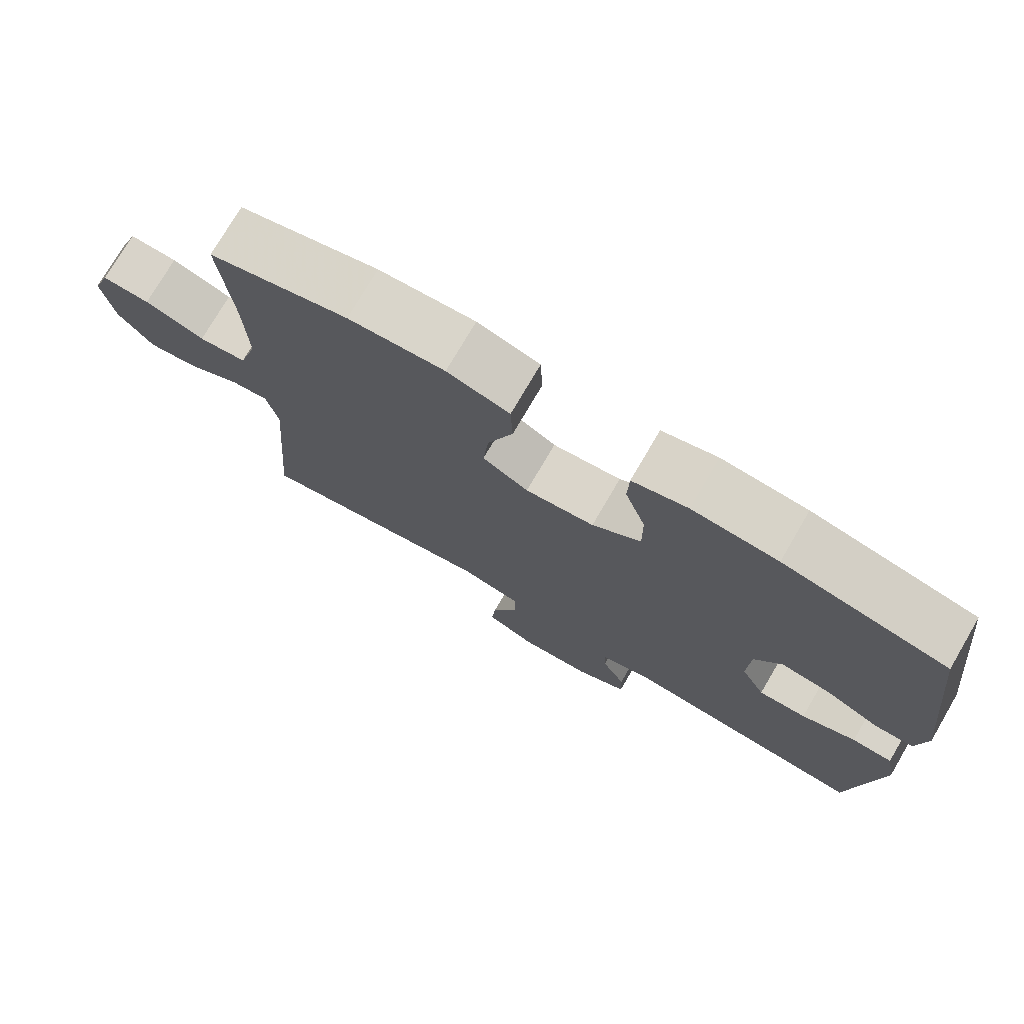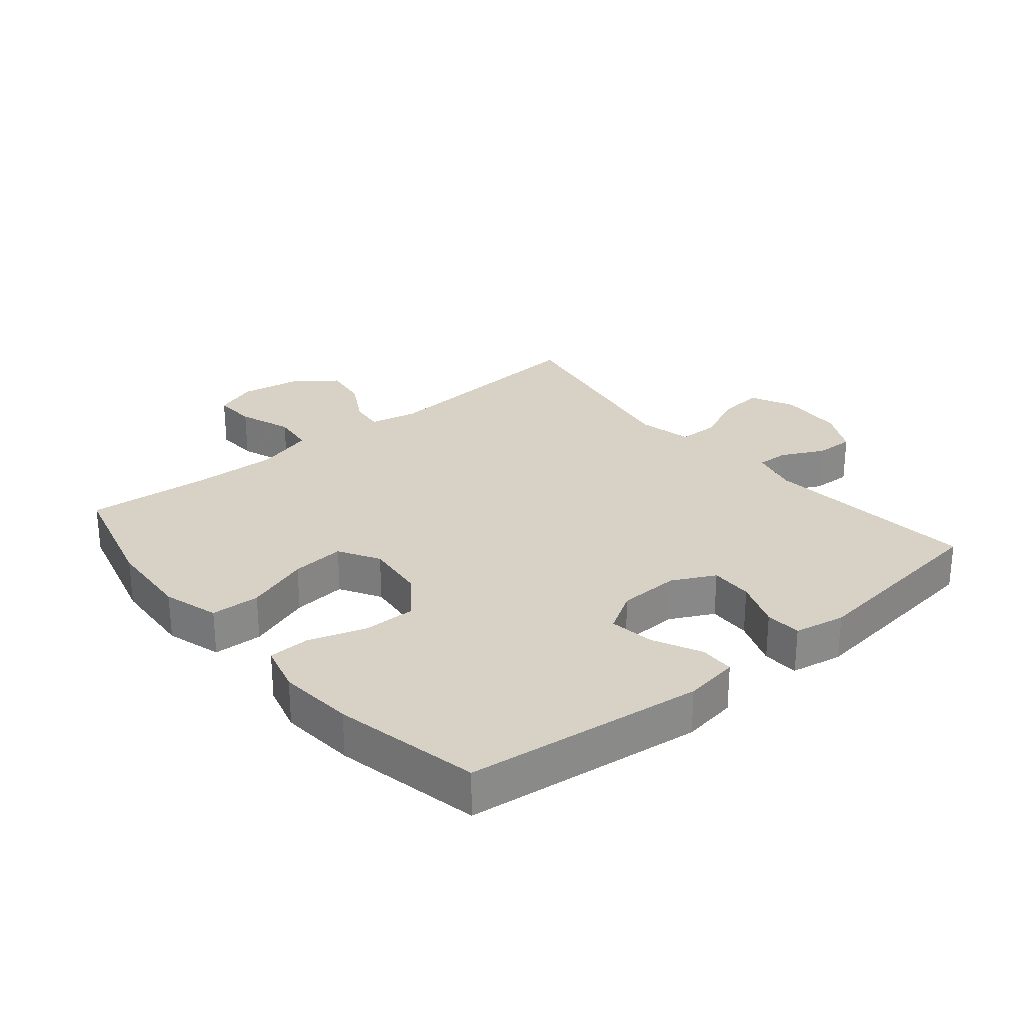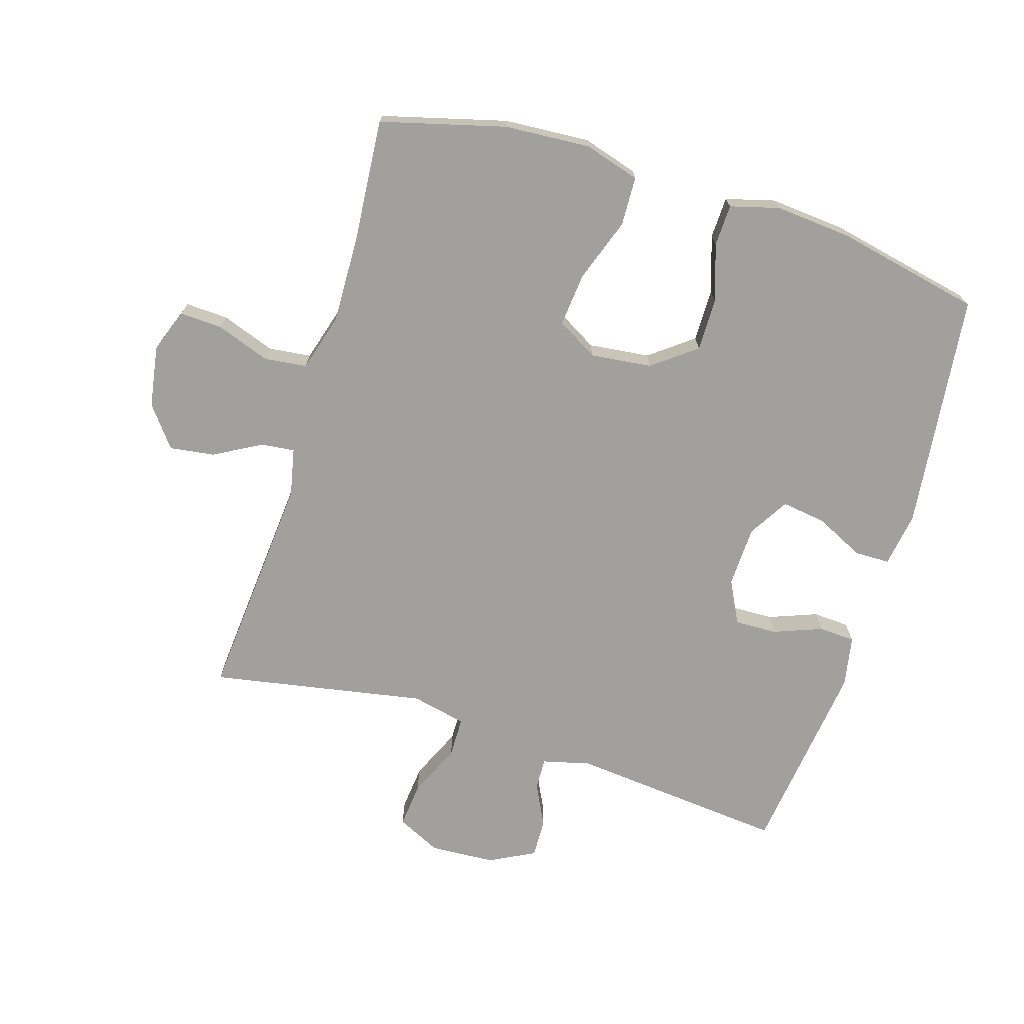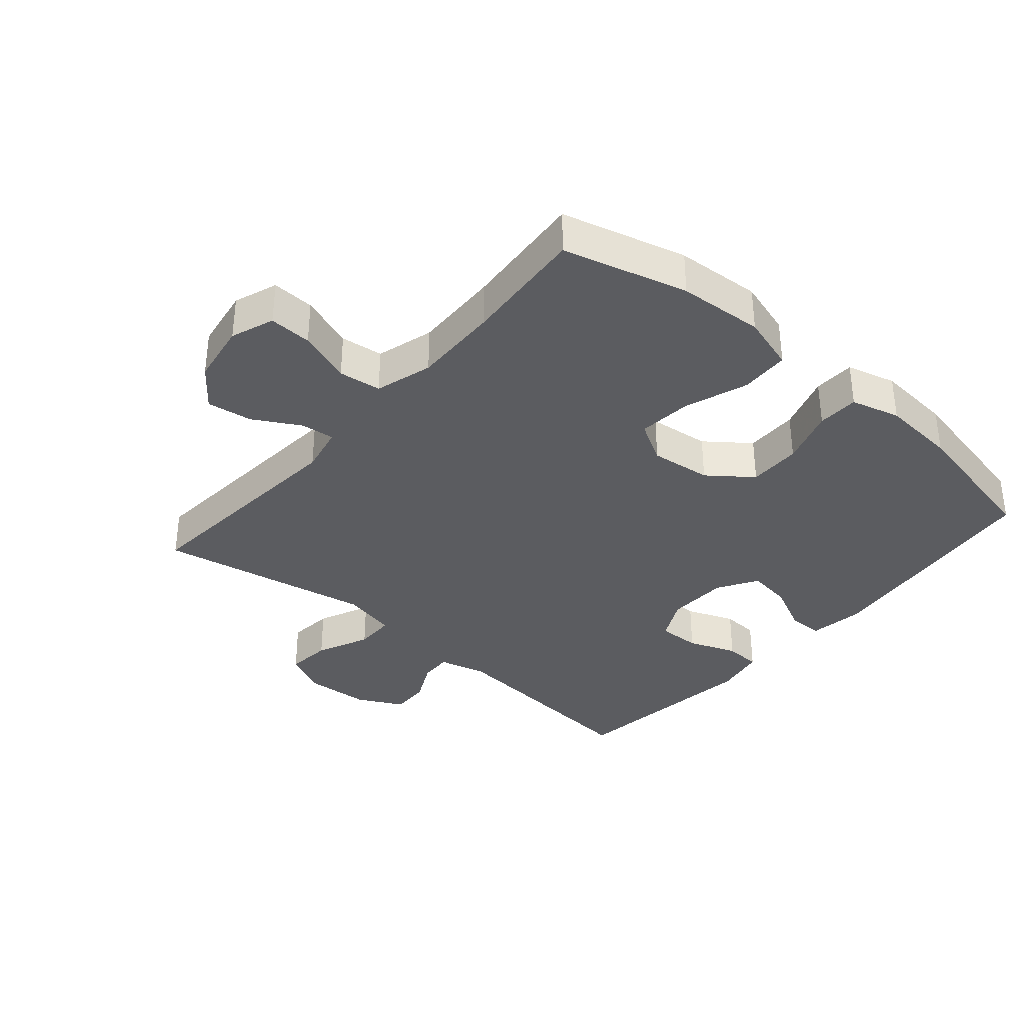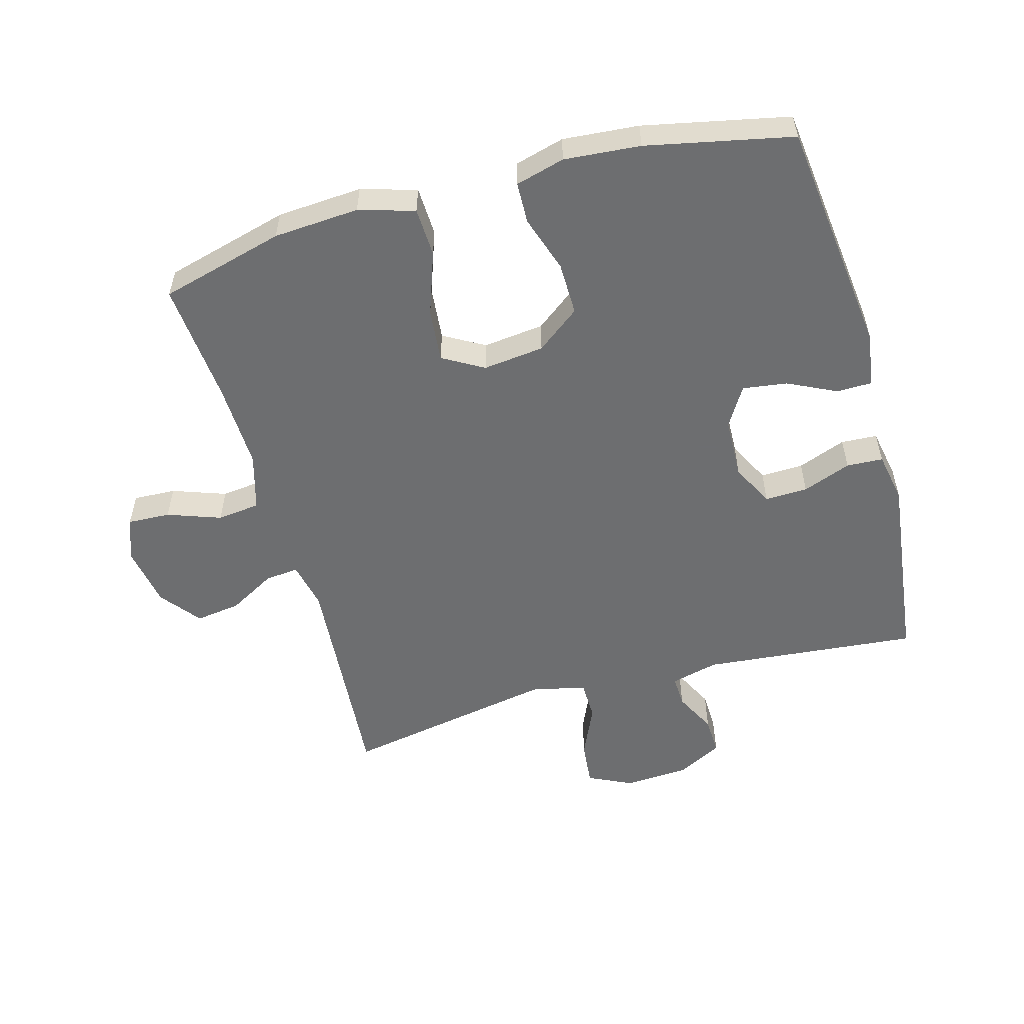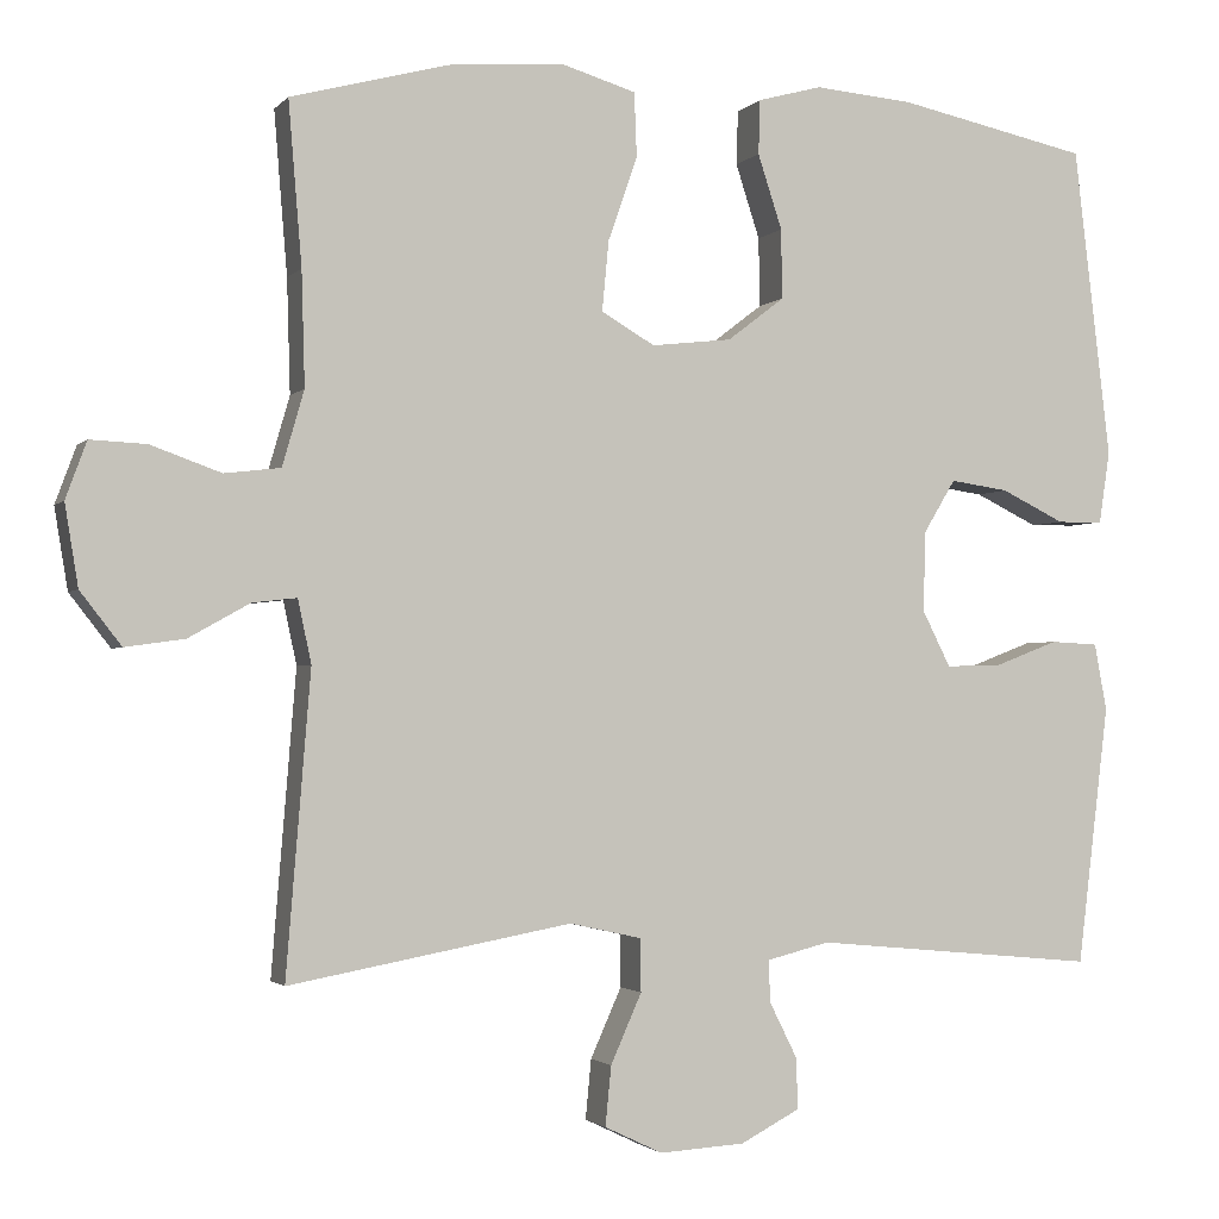
<metadata>
{"format":"obj","ext":"obj","renderer":"f3d","projection":"perspective","resolution":1024,"background":"white","views":[{"elev":75.5,"azim":30.3,"up":"+Z"},{"elev":27.3,"azim":50.2,"up":"+Y"},{"elev":-71.6,"azim":-17.2,"up":"+Y"},{"elev":-35.3,"azim":-40.7,"up":"+Y"},{"elev":-54.3,"azim":15.6,"up":"+Y"},{"elev":-2.1,"azim":-19.7,"up":"+Z"}]}
</metadata>
<code>
v 0.5 0.07 0.5
v 0.544 0.07 0.128
v 0.531 0.07 0.042
v 0.476 0.07 0.041
v 0.4 0.07 0.078
v 0.33 0.07 0.088
v 0.292 0.07 0.025
v 0.289 0.07 -0.071
v 0.323 0.07 -0.138
v 0.39 0.07 -0.136
v 0.466 0.07 -0.107
v 0.523 0.07 -0.11
v 0.538 0.07 -0.19
v 0.5 0.07 -0.5
v 0.16 0.07 -0.468
v 0.085 0.07 -0.487
v 0.087 0.07 -0.537
v 0.12 0.07 -0.603
v 0.122 0.07 -0.664
v 0.051 0.07 -0.701
v -0.051 0.07 -0.707
v -0.12 0.07 -0.674
v -0.113 0.07 -0.603
v -0.076 0.07 -0.52
v -0.077 0.07 -0.457
v -0.163 0.07 -0.438
v -0.5 0.07 -0.5
v -0.471 0.07 -0.141
v -0.487 0.07 -0.066
v -0.54 0.07 -0.072
v -0.613 0.07 -0.113
v -0.684 0.07 -0.123
v -0.733 0.07 -0.06
v -0.749 0.07 0.037
v -0.724 0.07 0.105
v -0.657 0.07 0.102
v -0.573 0.07 0.072
v -0.506 0.07 0.08
v -0.48 0.07 0.17
v -0.484 0.07 0.306
v -0.5 0.07 0.5
v -0.305 0.07 0.552
v -0.171 0.07 0.561
v -0.084 0.07 0.535
v -0.081 0.07 0.458
v -0.116 0.07 0.358
v -0.124 0.07 0.274
v -0.06 0.07 0.237
v 0.036 0.07 0.248
v 0.104 0.07 0.3
v 0.103 0.07 0.383
v 0.074 0.07 0.472
v 0.076 0.07 0.537
v 0.153 0.07 0.558
v 0.272 0.07 0.548
v 0.5 0 0.5
v 0.544 0 0.128
v 0.531 0 0.042
v 0.476 0 0.041
v 0.4 0 0.078
v 0.33 0 0.088
v 0.292 0 0.025
v 0.289 0 -0.071
v 0.323 0 -0.138
v 0.39 0 -0.136
v 0.466 0 -0.107
v 0.523 0 -0.11
v 0.538 0 -0.19
v 0.5 0 -0.5
v 0.16 0 -0.468
v 0.085 0 -0.487
v 0.087 0 -0.537
v 0.12 0 -0.603
v 0.122 0 -0.664
v 0.051 0 -0.701
v -0.051 0 -0.707
v -0.12 0 -0.674
v -0.113 0 -0.603
v -0.076 0 -0.52
v -0.077 0 -0.457
v -0.163 0 -0.438
v -0.5 0 -0.5
v -0.471 0 -0.141
v -0.487 0 -0.066
v -0.54 0 -0.072
v -0.613 0 -0.113
v -0.684 0 -0.123
v -0.733 0 -0.06
v -0.749 0 0.037
v -0.724 0 0.105
v -0.657 0 0.102
v -0.573 0 0.072
v -0.506 0 0.08
v -0.48 0 0.17
v -0.484 0 0.306
v -0.5 0 0.5
v -0.305 0 0.552
v -0.171 0 0.561
v -0.084 0 0.535
v -0.081 0 0.458
v -0.116 0 0.358
v -0.124 0 0.274
v -0.06 0 0.237
v 0.036 0 0.248
v 0.104 0 0.3
v 0.103 0 0.383
v 0.074 0 0.472
v 0.076 0 0.537
v 0.153 0 0.558
v 0.272 0 0.548
f 3 4 5
f 2 3 5
f 1 2 5
f 55 1 5
f 54 55 5
f 53 54 5
f 52 53 5
f 51 52 5
f 50 51 5 6
f 49 50 6 7
f 48 49 7 8
f 47 48 8 9
f 44 45 46
f 43 44 46
f 42 43 46
f 41 42 46
f 40 41 46
f 39 40 46 47
f 38 39 47 9
f 35 36 37
f 34 35 37
f 33 34 37
f 32 33 37
f 31 32 37
f 30 31 37
f 29 30 37 38
f 28 29 38 9
f 26 27 28 9
f 22 23 24
f 21 22 24
f 20 21 24
f 19 20 24
f 18 19 24
f 17 18 24
f 16 17 24 25
f 26 9 10
f 25 26 10
f 16 25 10
f 15 16 10
f 13 14 15
f 12 13 15
f 11 12 15
f 10 11 15
f 60 59 58
f 60 58 57
f 60 57 56
f 60 56 110
f 60 110 109
f 60 109 108
f 60 108 107
f 60 107 106
f 61 60 106 105
f 62 61 105 104
f 63 62 104 103
f 64 63 103 102
f 101 100 99
f 101 99 98
f 101 98 97
f 101 97 96
f 101 96 95
f 102 101 95 94
f 64 102 94 93
f 92 91 90
f 92 90 89
f 92 89 88
f 92 88 87
f 92 87 86
f 92 86 85
f 93 92 85 84
f 64 93 84 83
f 64 83 82 81
f 79 78 77
f 79 77 76
f 79 76 75
f 79 75 74
f 79 74 73
f 79 73 72
f 80 79 72 71
f 65 64 81
f 65 81 80
f 65 80 71
f 65 71 70
f 70 69 68
f 70 68 67
f 70 67 66
f 70 66 65
f 1 56 57 2
f 2 57 58 3
f 3 58 59 4
f 4 59 60 5
f 5 60 61 6
f 6 61 62 7
f 7 62 63 8
f 8 63 64 9
f 9 64 65 10
f 10 65 66 11
f 11 66 67 12
f 12 67 68 13
f 13 68 69 14
f 14 69 70 15
f 15 70 71 16
f 16 71 72 17
f 17 72 73 18
f 18 73 74 19
f 19 74 75 20
f 20 75 76 21
f 21 76 77 22
f 22 77 78 23
f 23 78 79 24
f 24 79 80 25
f 25 80 81 26
f 26 81 82 27
f 27 82 83 28
f 28 83 84 29
f 29 84 85 30
f 30 85 86 31
f 31 86 87 32
f 32 87 88 33
f 33 88 89 34
f 34 89 90 35
f 35 90 91 36
f 36 91 92 37
f 37 92 93 38
f 38 93 94 39
f 39 94 95 40
f 40 95 96 41
f 41 96 97 42
f 42 97 98 43
f 43 98 99 44
f 44 99 100 45
f 45 100 101 46
f 46 101 102 47
f 47 102 103 48
f 48 103 104 49
f 49 104 105 50
f 50 105 106 51
f 51 106 107 52
f 52 107 108 53
f 53 108 109 54
f 54 109 110 55
f 55 110 56 1

</code>
